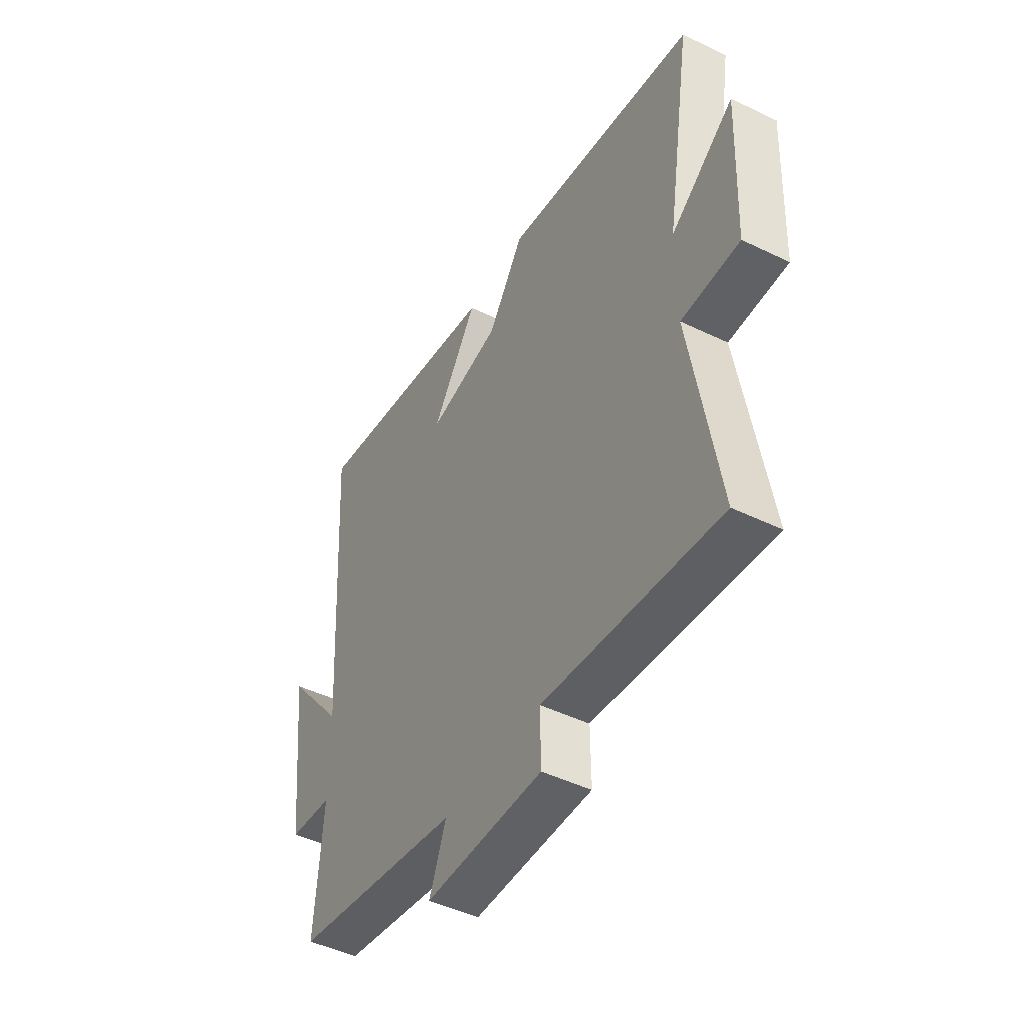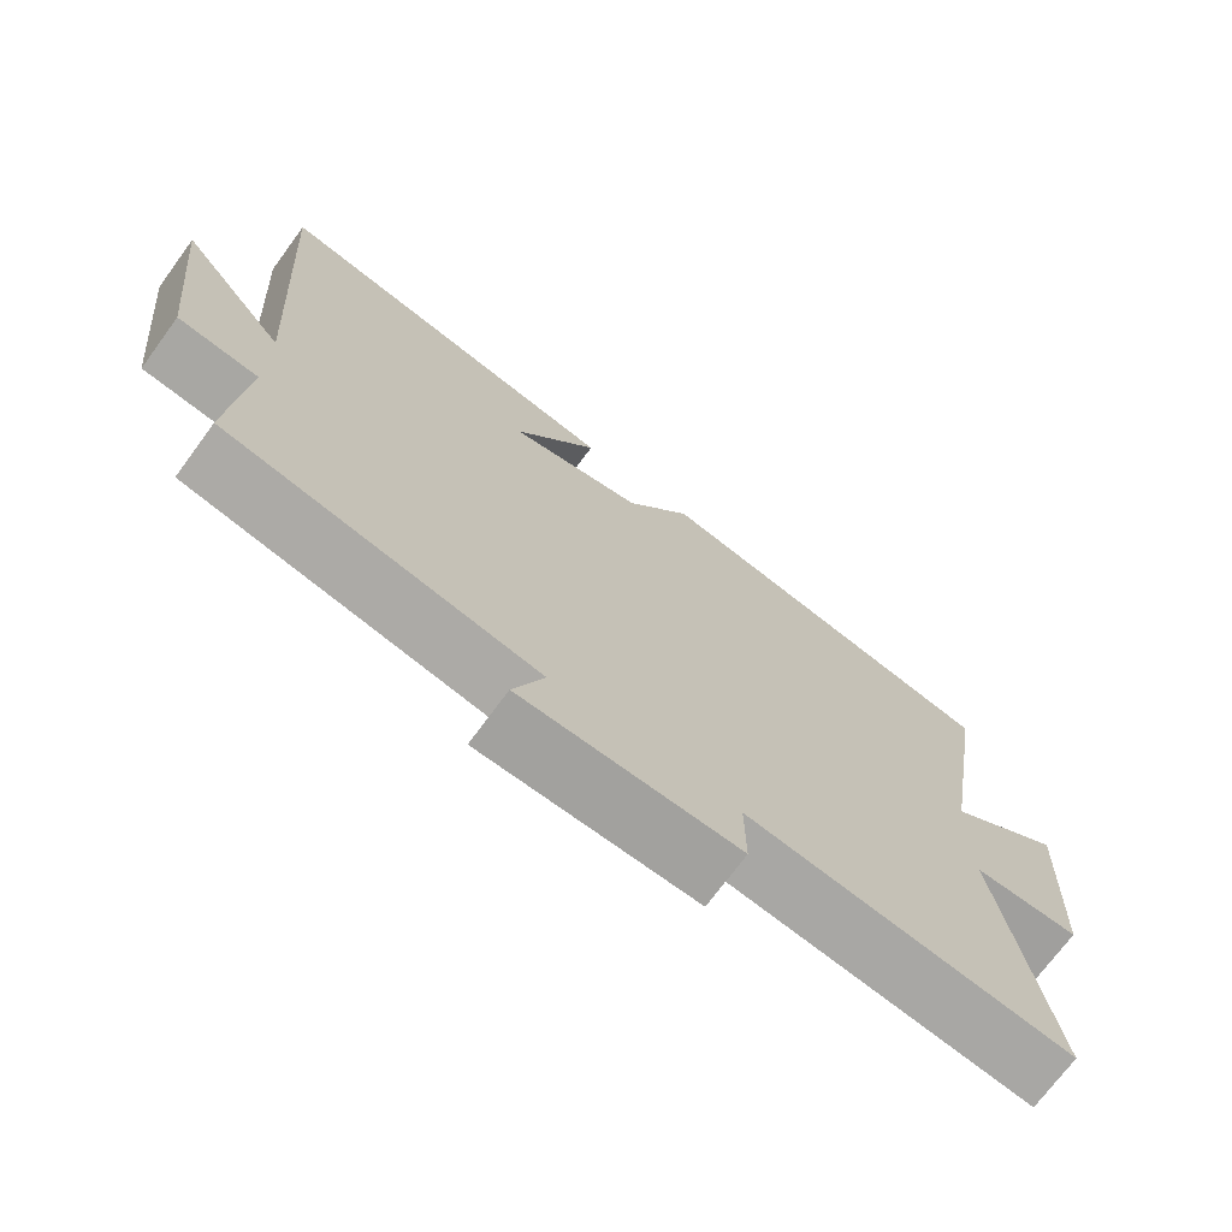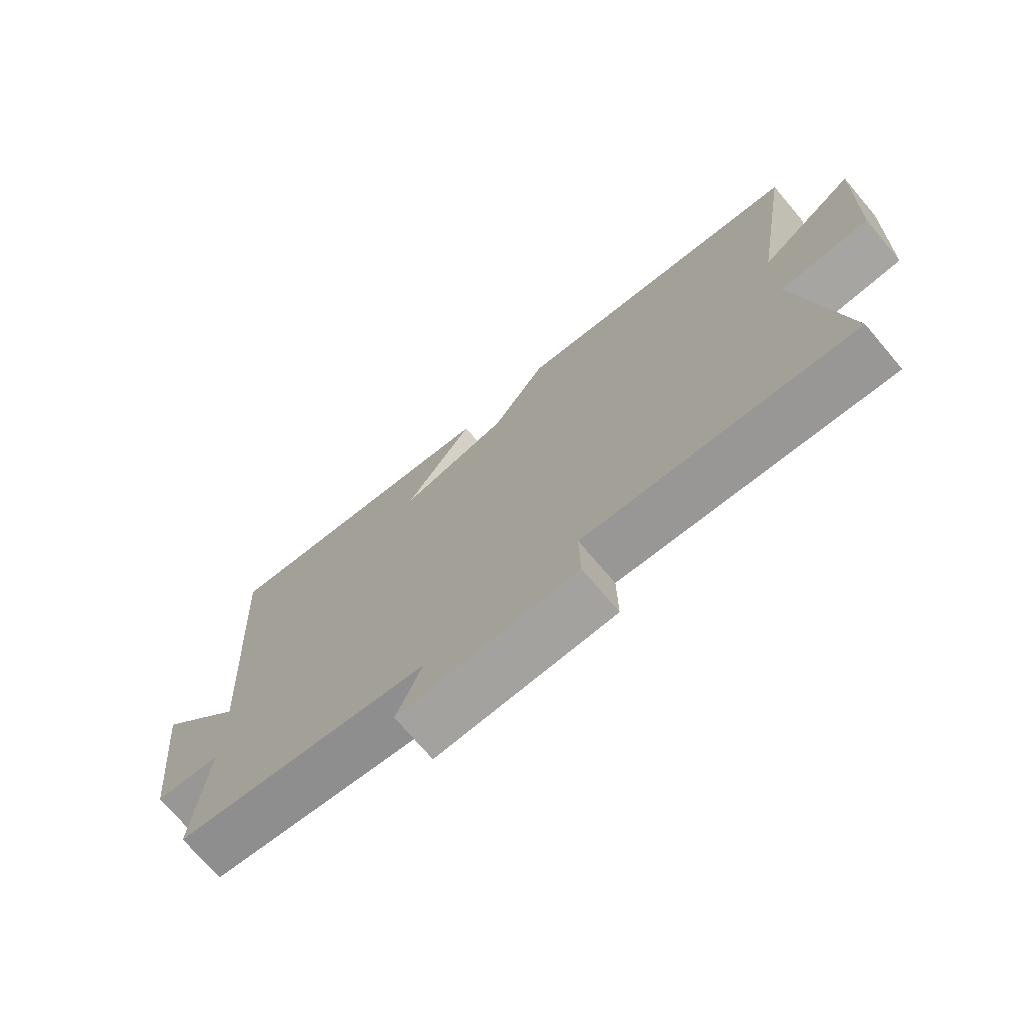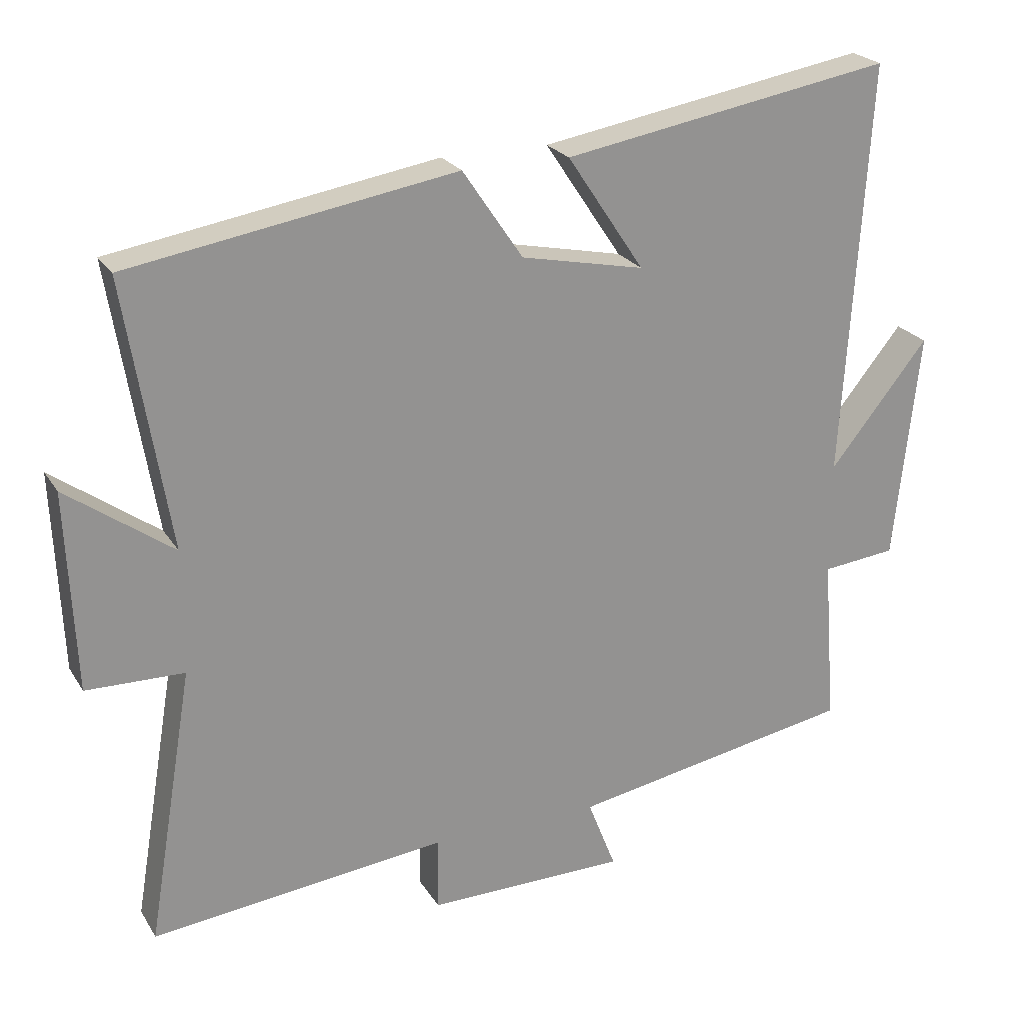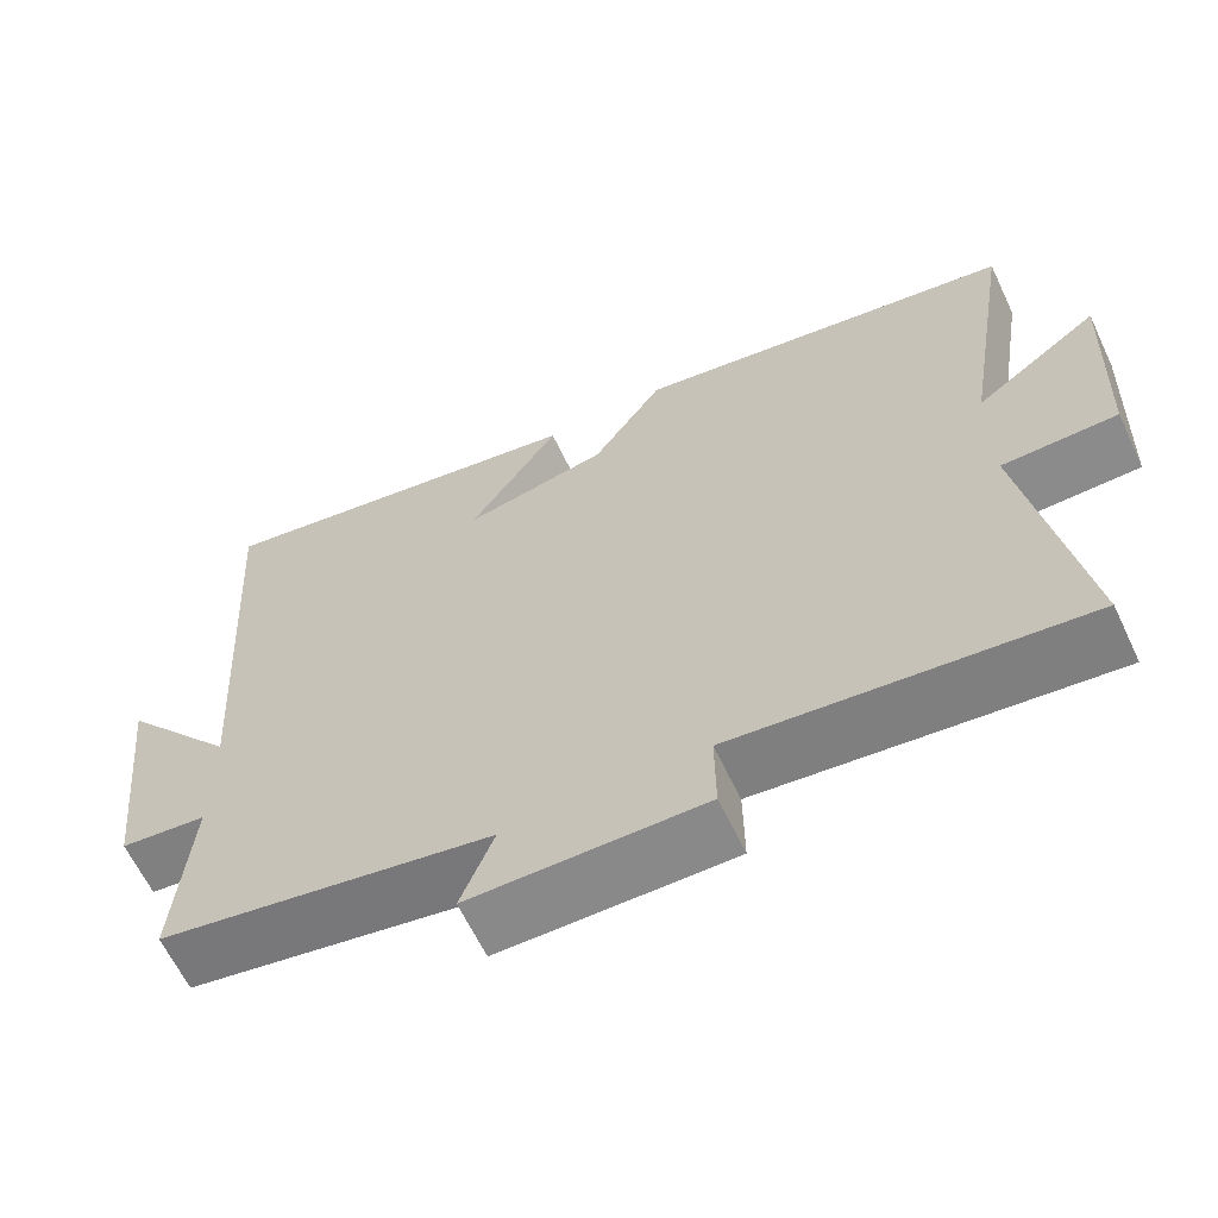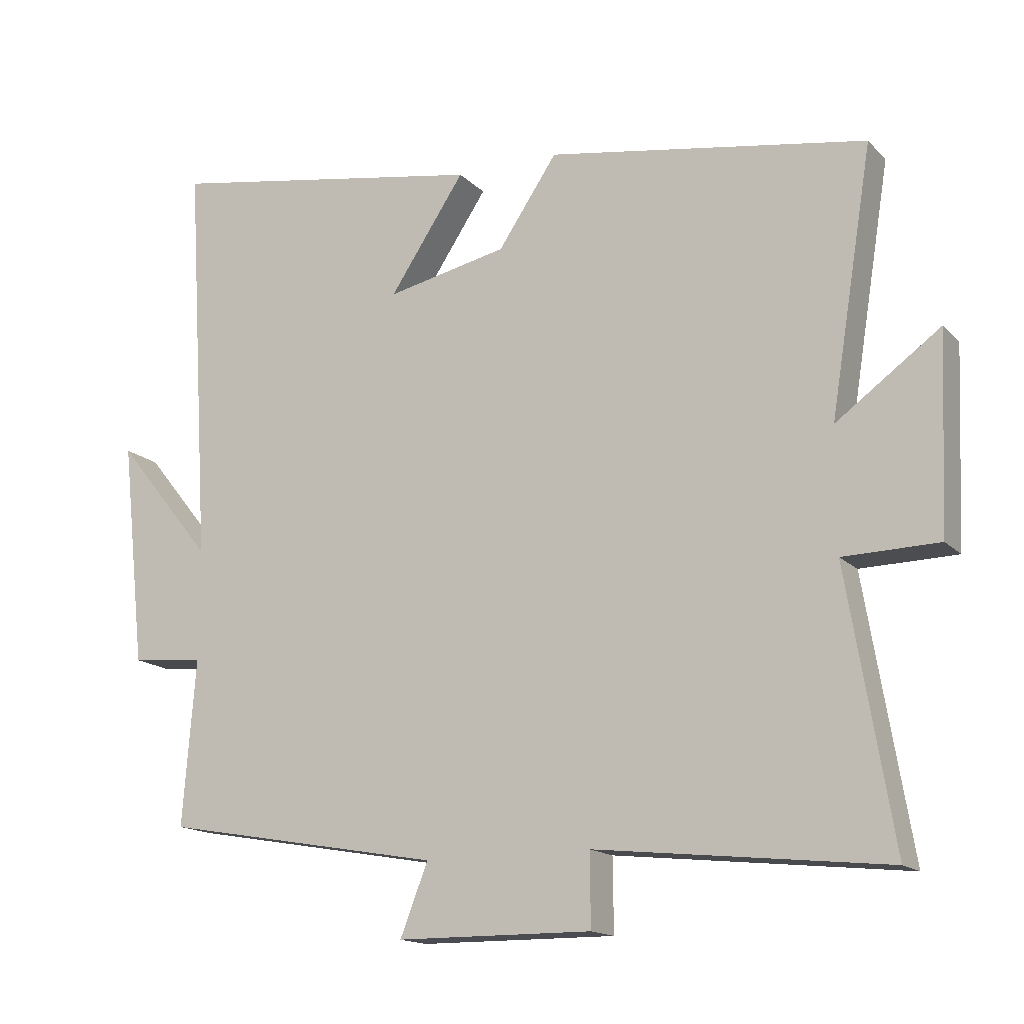
<metadata>
{"format":"obj","ext":"obj","renderer":"f3d","projection":"perspective","resolution":1024,"background":"white","views":[{"elev":-46.7,"azim":61.1,"up":"+Z"},{"elev":-71.9,"azim":-36.3,"up":"+Z"},{"elev":-72.9,"azim":40.3,"up":"+Z"},{"elev":23.5,"azim":155.8,"up":"+Z"},{"elev":-63.3,"azim":25.4,"up":"+Z"},{"elev":-15.5,"azim":27.8,"up":"+Z"}]}
</metadata>
<code>
v -0.537 0.07 0.581
v -0.062 0.07 0.5
v -0.173 0.07 0.333
v 0.005 0.07 0.371
v 0.092 0.07 0.5
v 0.563 0.07 0.423
v 0.5 0.07 0.034
v 0.653 0.07 0.145
v 0.641 0.07 -0.143
v 0.5 0.07 -0.146
v 0.567 0.07 -0.546
v 0.139 0.07 -0.5
v 0.14 0.07 -0.607
v -0.148 0.07 -0.605
v -0.107 0.07 -0.5
v -0.519 0.07 -0.427
v -0.5 0.07 -0.183
v -0.607 0.07 -0.172
v -0.643 0.07 0.16
v -0.5 0.07 -0.017
v -0.537 0 0.581
v -0.062 0 0.5
v -0.173 0 0.333
v 0.005 0 0.371
v 0.092 0 0.5
v 0.563 0 0.423
v 0.5 0 0.034
v 0.653 0 0.145
v 0.641 0 -0.143
v 0.5 0 -0.146
v 0.567 0 -0.546
v 0.139 0 -0.5
v 0.14 0 -0.607
v -0.148 0 -0.605
v -0.107 0 -0.5
v -0.519 0 -0.427
v -0.5 0 -0.183
v -0.607 0 -0.172
v -0.643 0 0.16
v -0.5 0 -0.017
f 17 18 19 20
f 15 16 17
f 15 17 20
f 12 13 14 15
f 12 15 20 1
f 10 11 12 1
f 7 8 9 10
f 4 5 6 7
f 3 4 7 10
f 1 2 3
f 1 3 10
f 40 39 38 37
f 37 36 35
f 40 37 35
f 35 34 33 32
f 21 40 35 32
f 21 32 31 30
f 30 29 28 27
f 27 26 25 24
f 30 27 24 23
f 23 22 21
f 30 23 21
f 1 21 22 2
f 2 22 23 3
f 3 23 24 4
f 4 24 25 5
f 5 25 26 6
f 6 26 27 7
f 7 27 28 8
f 8 28 29 9
f 9 29 30 10
f 10 30 31 11
f 11 31 32 12
f 12 32 33 13
f 13 33 34 14
f 14 34 35 15
f 15 35 36 16
f 16 36 37 17
f 17 37 38 18
f 18 38 39 19
f 19 39 40 20
f 20 40 21 1

</code>
